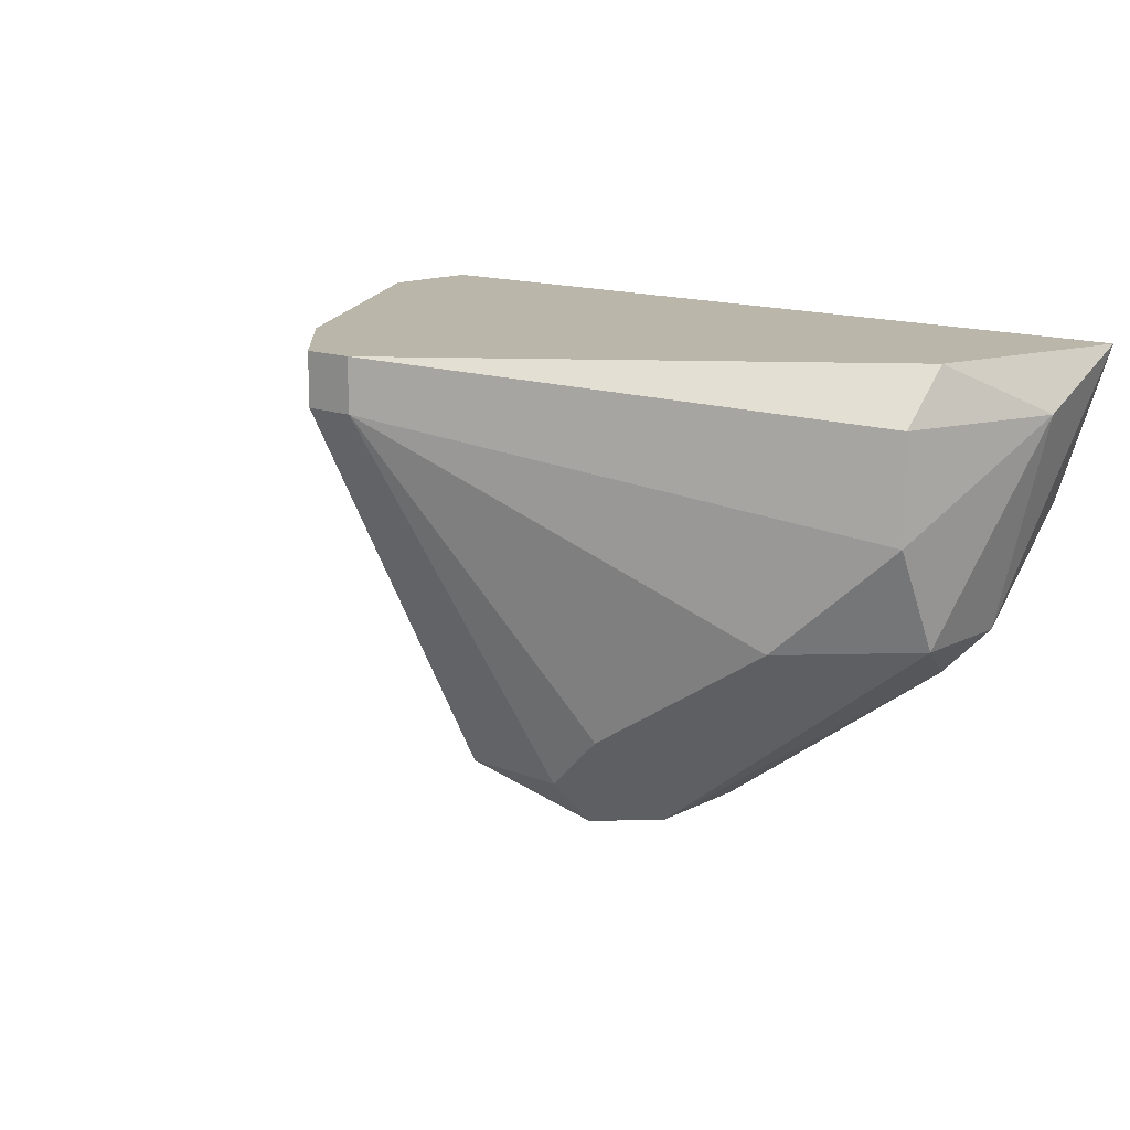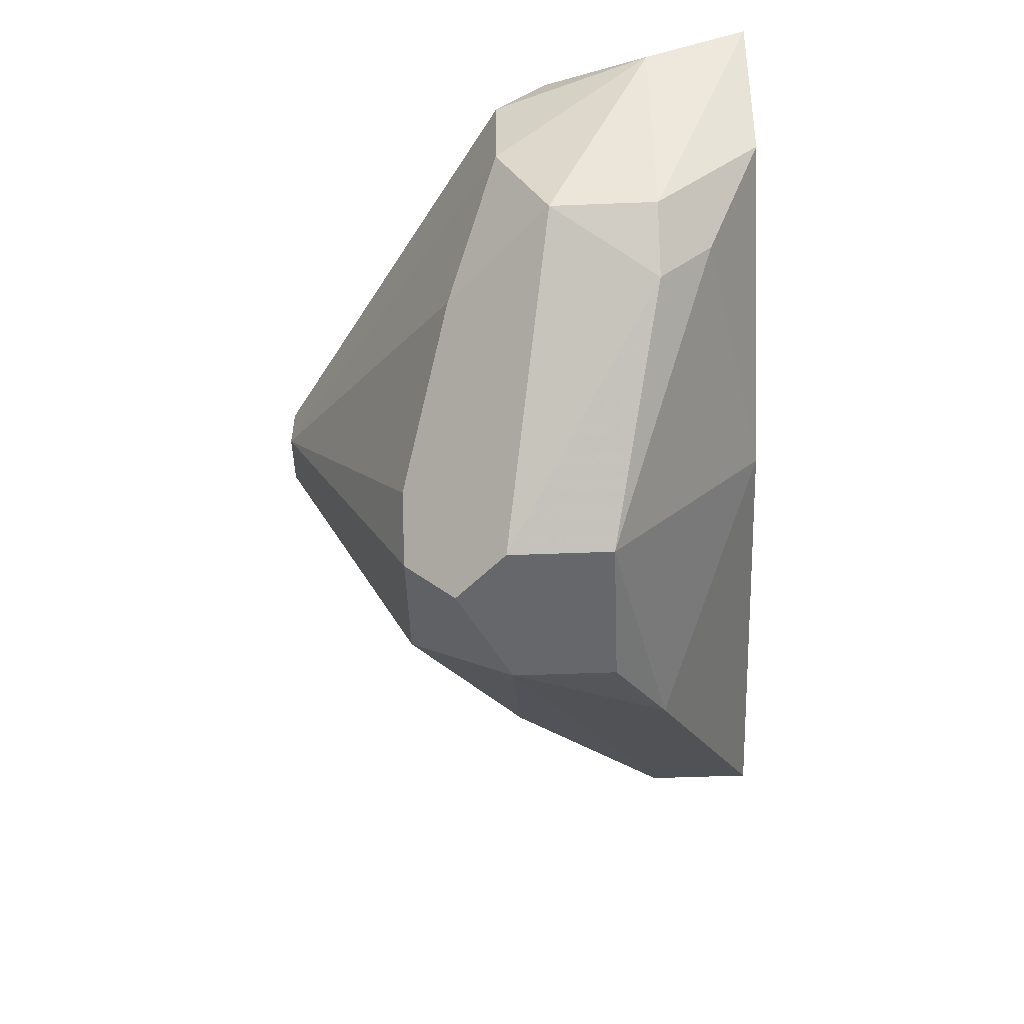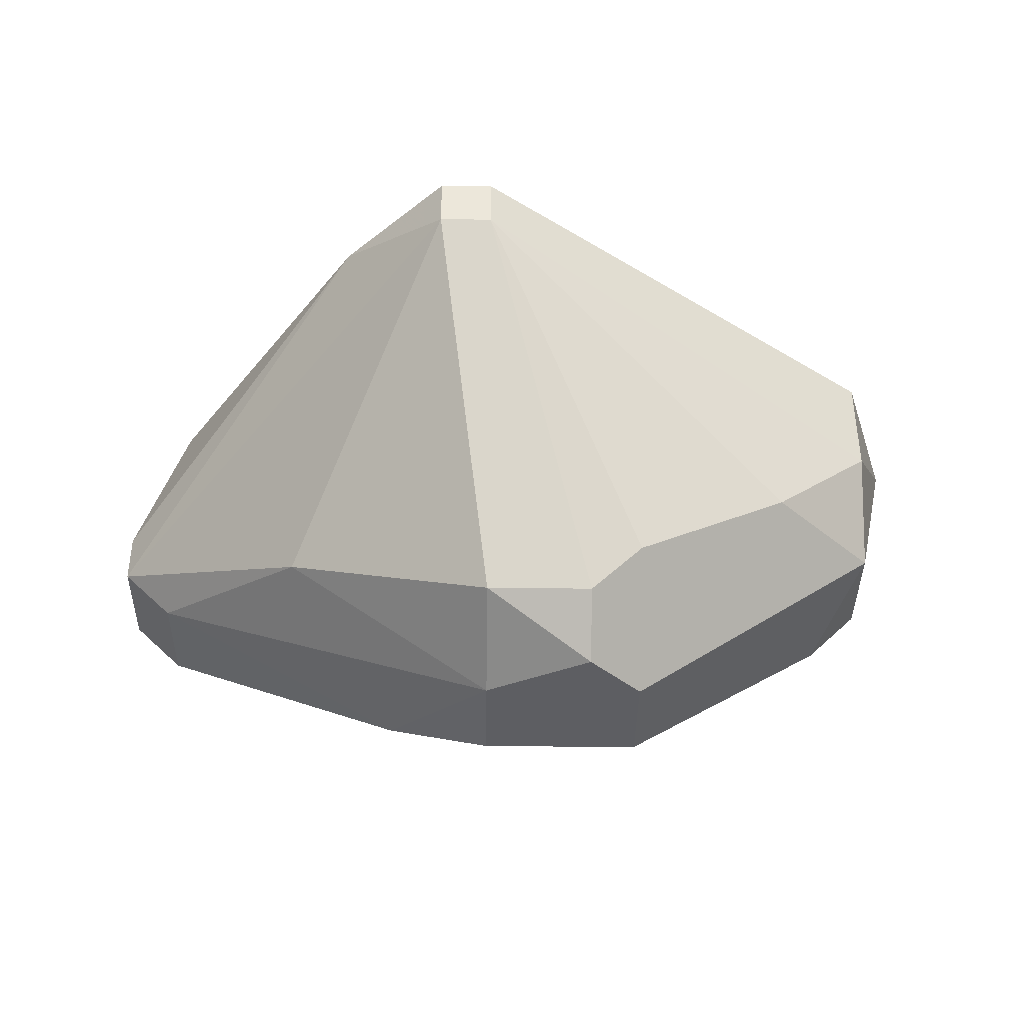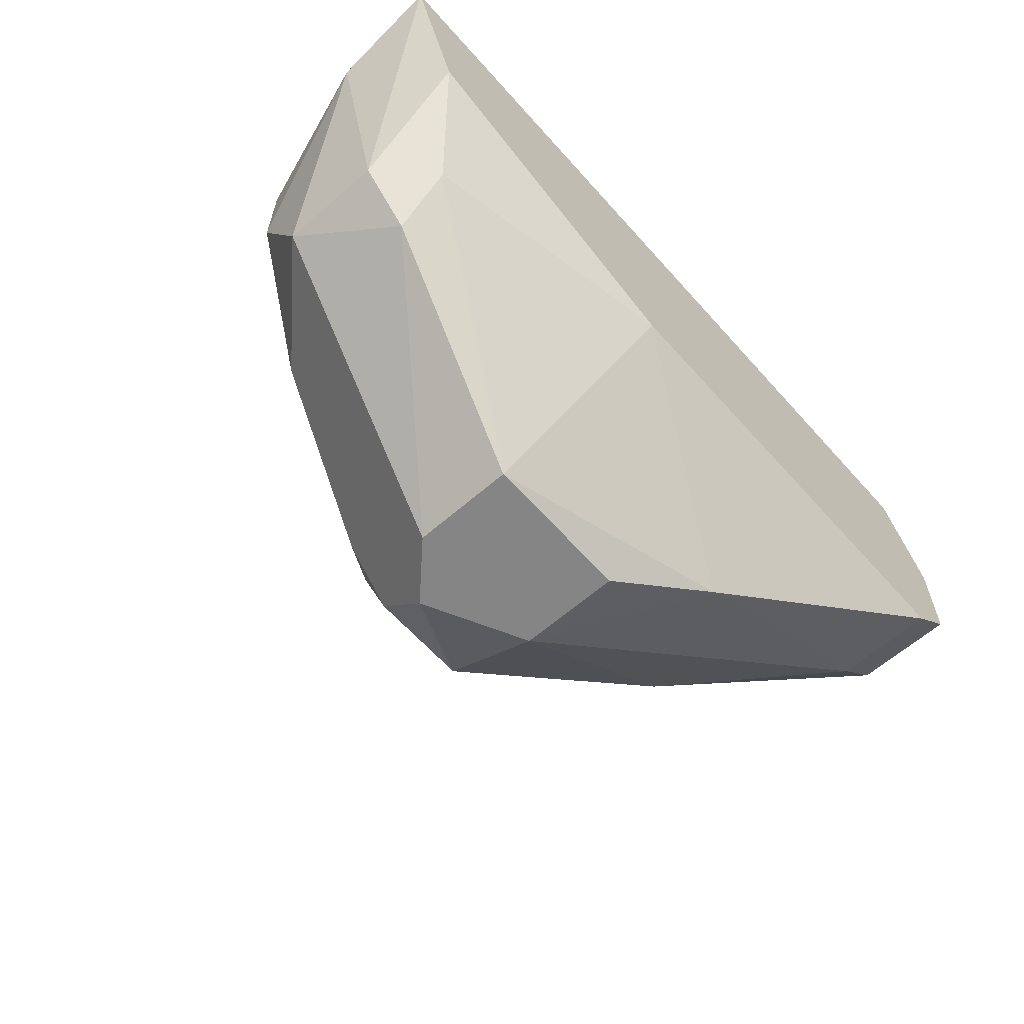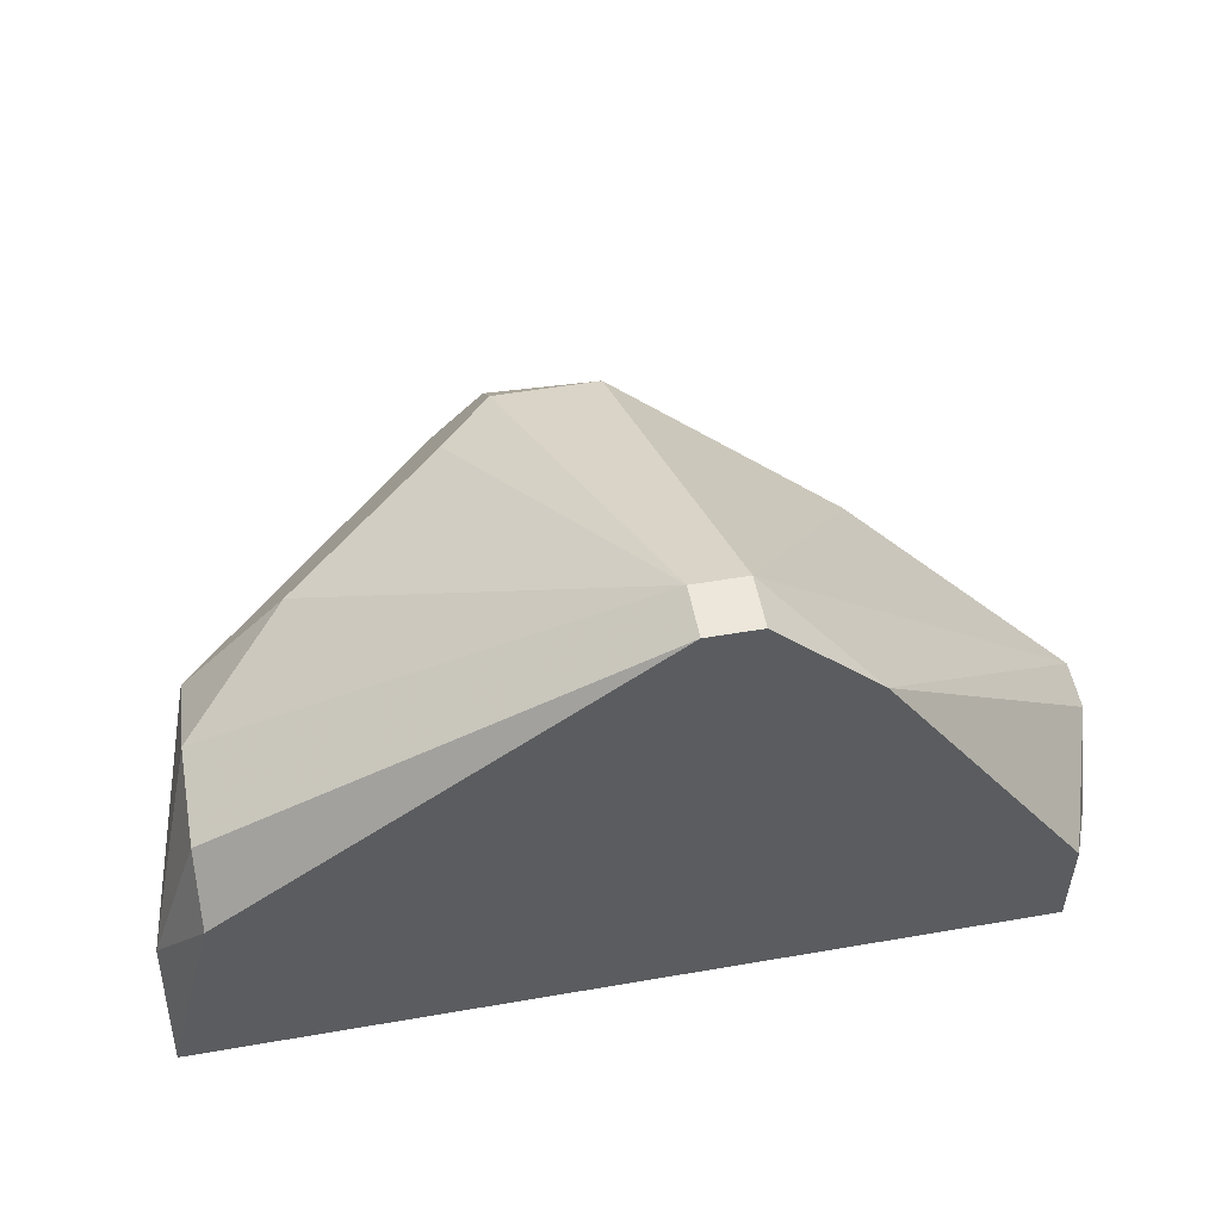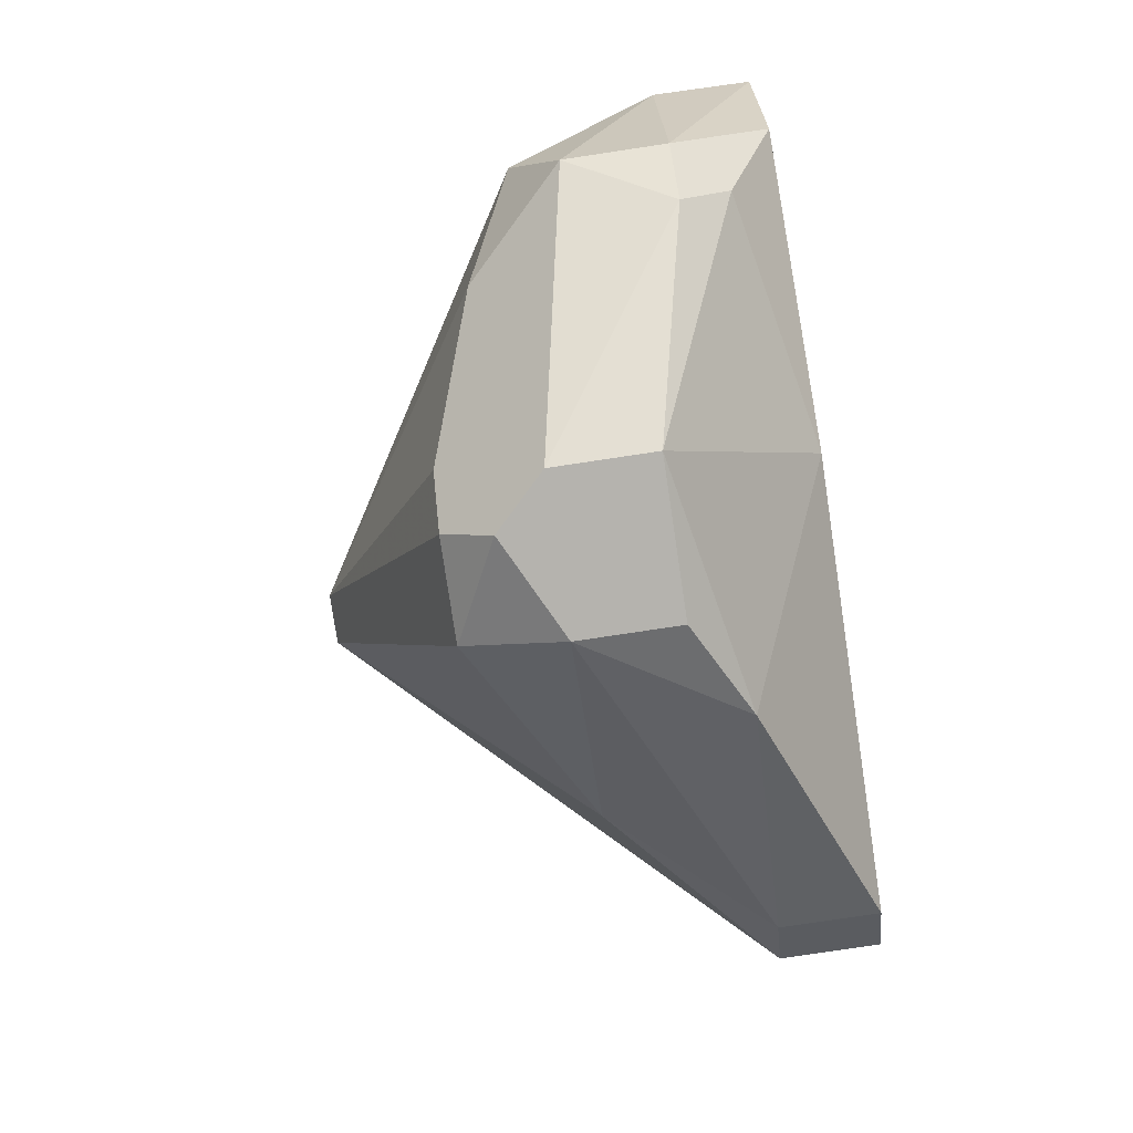
<metadata>
{"format":"obj","ext":"obj","renderer":"f3d","projection":"perspective","resolution":1024,"background":"white","views":[{"elev":14.0,"azim":41.6,"up":"+Y"},{"elev":-52.1,"azim":92.4,"up":"+Y"},{"elev":-39.2,"azim":-0.8,"up":"+Y"},{"elev":-61.8,"azim":131.5,"up":"+Y"},{"elev":52.6,"azim":169.5,"up":"+Z"},{"elev":-79.9,"azim":98.5,"up":"+Y"}]}
</metadata>
<code>
v 0.01133 -0.02597 0.01762
v -0.01429 -0.02437 0.01121
v -0.01429 -0.02117 0.01121
v -0.003082 -0.01796 0.02723
v 0.01293 -0.01796 0.01121
v -0.00148 -0.03238 0.01602
v -0.00148 -0.03077 0.02242
v -0.01269 -0.01796 0.01121
v 0.01133 -0.02277 0.01121
v 0.01133 -0.01956 0.01922
v -0.01429 -0.02437 0.01442
v 0.00332 -0.02917 0.02242
v 0.00332 -0.03238 0.01602
v 0.001718 -0.02597 0.01121
v -0.01269 -0.01796 0.01442
v -0.00148 -0.01956 0.02723
v 0.001718 -0.03238 0.02082
v 0.008125 -0.02597 0.02082
v -0.007887 -0.02757 0.01922
v -0.01269 -0.02597 0.01121
v 0.01133 -0.01796 0.01762
v -0.003082 -0.01956 0.02723
v -0.00148 -0.03238 0.01922
v 0.01133 -0.02597 0.01442
v -0.006285 -0.01796 0.02402
v -0.004683 -0.03077 0.01442
v 0.01293 -0.01956 0.01442
v -0.00148 -0.01796 0.02723
v -0.01269 -0.02597 0.01442
v 0.01133 -0.02277 0.01922
v -0.01429 -0.02277 0.01442
v 0.00332 -0.03238 0.01922
v 0.00973 -0.02757 0.01442
v 0.001718 -0.03077 0.02242
v 0.00973 -0.02597 0.01281
f 33 13 35
f 2 3 5
f 4 5 8
f 5 3 8
f 2 5 9
f 3 2 11
f 2 9 14
f 8 3 15
f 4 8 15
f 6 13 17
f 12 1 18
f 16 12 18
f 11 2 20
f 2 14 20
f 5 4 21
f 16 4 22
f 7 16 22
f 19 7 22
f 11 19 22
f 6 17 23
f 17 7 23
f 7 19 23
f 9 5 24
f 4 15 25
f 22 4 25
f 11 22 25
f 13 6 26
f 14 13 26
f 20 14 26
f 6 23 26
f 5 21 27
f 21 10 27
f 1 24 27
f 24 5 27
f 4 16 28
f 16 10 28
f 21 4 28
f 10 21 28
f 19 11 29
f 11 20 29
f 23 19 29
f 20 26 29
f 26 23 29
f 10 16 30
f 18 1 30
f 16 18 30
f 1 27 30
f 27 10 30
f 3 11 31
f 15 3 31
f 25 15 31
f 11 25 31
f 1 12 32
f 17 13 32
f 24 1 33
f 9 24 33
f 1 32 33
f 32 13 33
f 16 7 34
f 12 16 34
f 7 17 34
f 32 12 34
f 17 32 34
f 14 9 35
f 13 14 35
f 9 33 35

</code>
